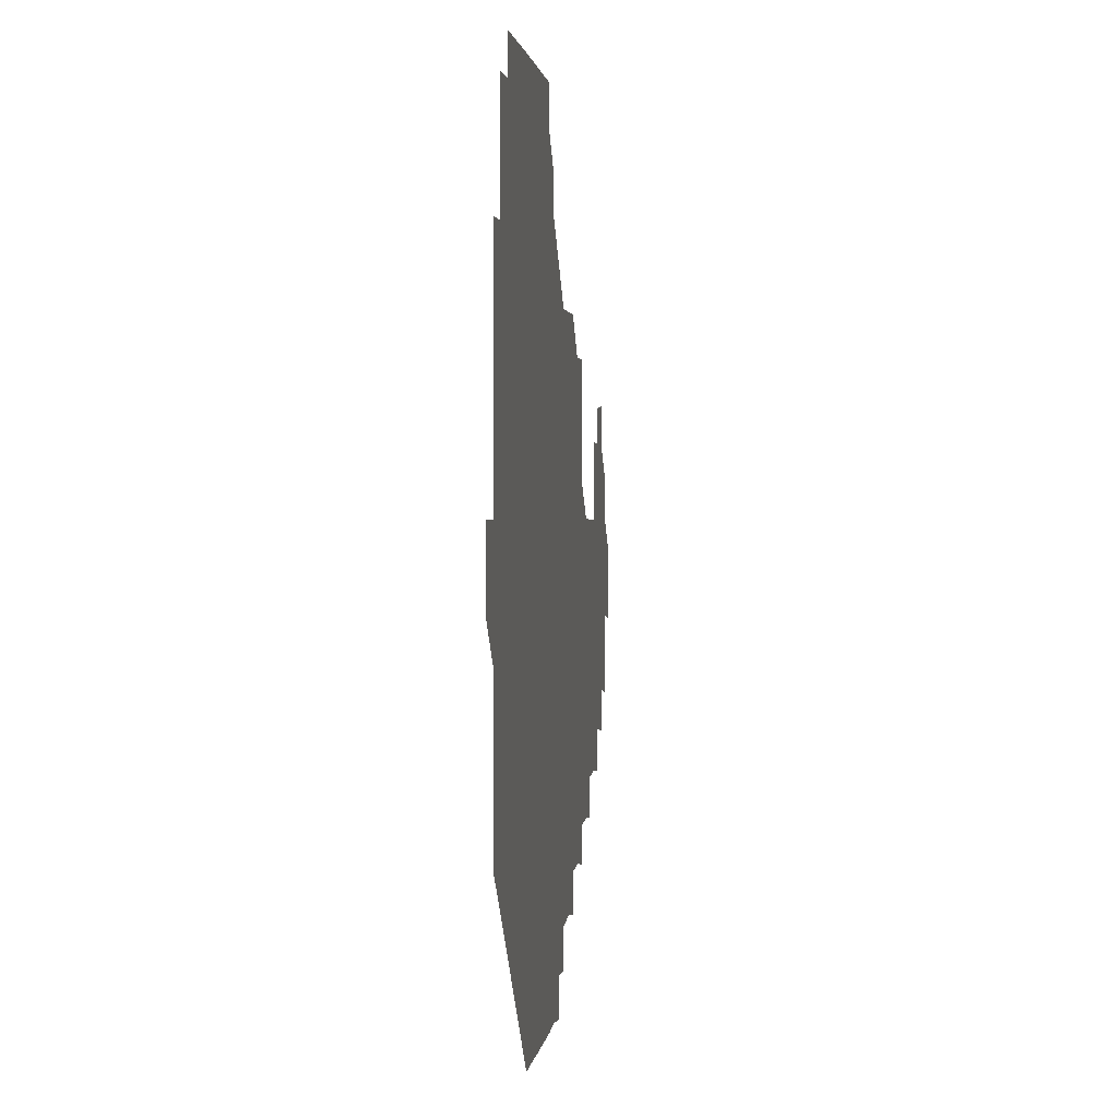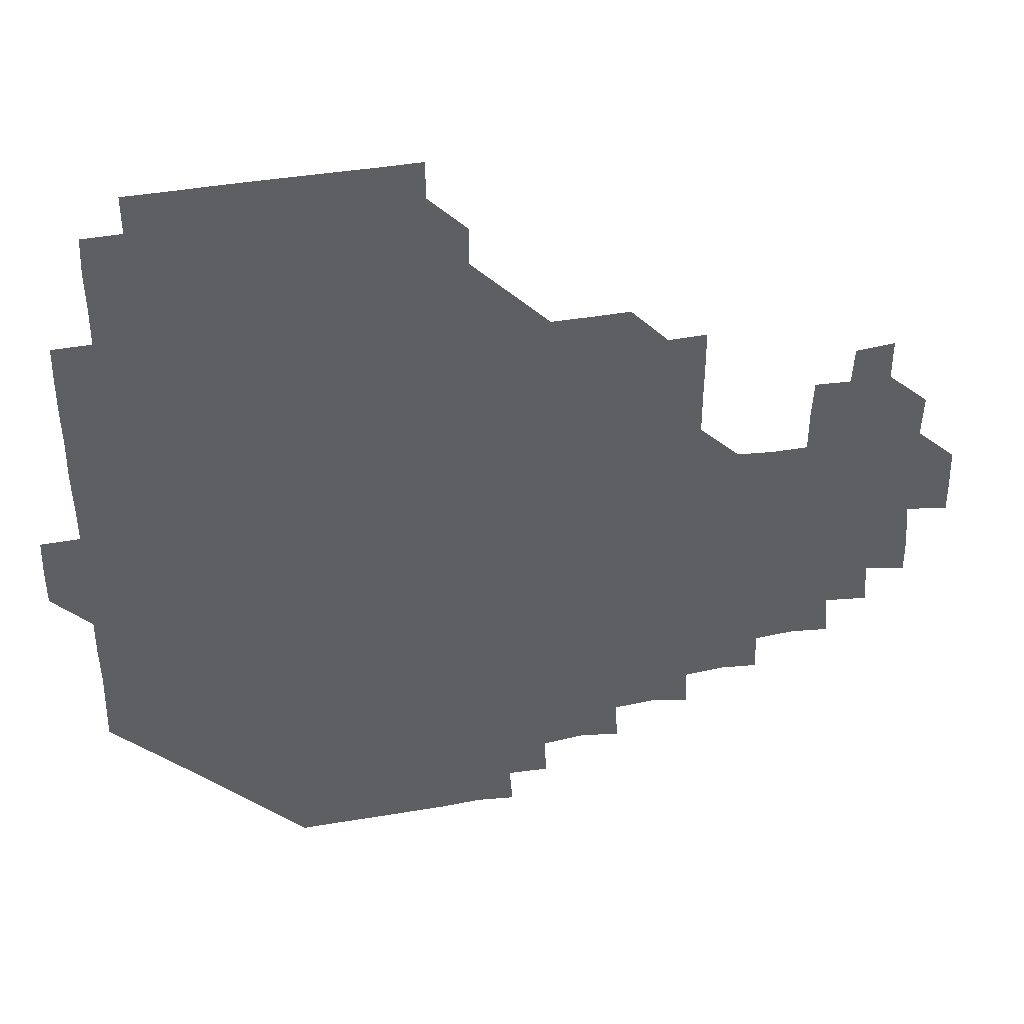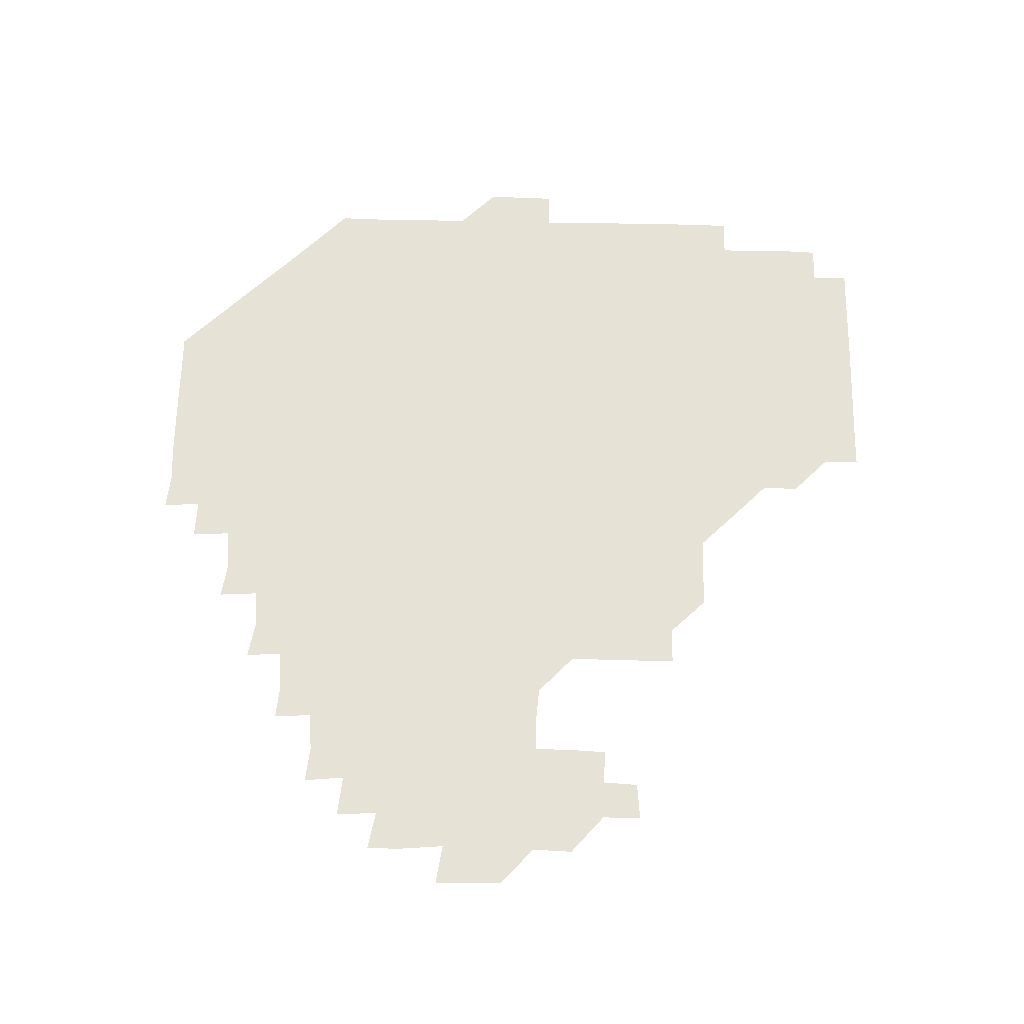
<metadata>
{"format":"obj","ext":"obj","renderer":"f3d","projection":"perspective","resolution":1024,"background":"white","views":[{"elev":1.2,"azim":-83.3,"up":"+Y"},{"elev":41.3,"azim":-11.4,"up":"+Y"},{"elev":63.7,"azim":91.3,"up":"+Z"}]}
</metadata>
<code>
v 195.4 256.4 0
v 195.4 271 0
v 195.8 285.5 0
v 210.3 180.7 0
v 210.6 195.2 0
v 210.9 210.4 0
v 210.6 225.7 0
v 210.6 241.2 0
v 210.7 256 0
v 211 270.9 0
v 210.7 285.7 0
v 210.6 301 0
v 210.2 316.1 0
v 210.5 331 0
v 210.2 346.2 0
v 210.3 361.1 0
v 210.6 375.2 0
v 225.2 166.1 0
v 225.7 180.9 0
v 226.2 196.1 0
v 226.1 211 0
v 226.8 226.2 0
v 226.8 241.1 0
v 226.1 256 0
v 226.3 271 0
v 226.2 286 0
v 226.2 301 0
v 226.3 316 0
v 226 331 0
v 226.1 346 0
v 226.3 360.8 0
v 225.5 375.4 0
v 225.6 390.6 0
v 225.4 405.7 0
v 225.9 420.3 0
v 240.3 151.2 0
v 240.4 165.9 0
v 241 181 0
v 240.9 196 0
v 241 211 0
v 241 226 0
v 241.8 241.1 0
v 241.2 256 0
v 241 271 0
v 240.9 286 0
v 241.6 301 0
v 241.1 316 0
v 241 331 0
v 241.3 346 0
v 241.3 361 0
v 241 376 0
v 241.2 391 0
v 241.1 405.9 0
v 241.1 420.5 0
v 241 435.5 0
v 255.5 135.7 0
v 256.1 151.1 0
v 256.2 166.1 0
v 256 181.1 0
v 256.2 196.1 0
v 256.1 211.1 0
v 256 226 0
v 256.3 241 0
v 256.2 256 0
v 256.1 271 0
v 256.2 286 0
v 255.9 301 0
v 256 316 0
v 256.3 331.1 0
v 256.2 346 0
v 256.3 361 0
v 256.1 376 0
v 256 391.1 0
v 256.1 406.1 0
v 256.2 420.9 0
v 256.4 435.6 0
v 271 120.3 0
v 271.6 136.4 0
v 271.4 151.2 0
v 271.1 166.1 0
v 271.3 181.2 0
v 271 196 0
v 271.2 211.1 0
v 271.1 226 0
v 271.2 241 0
v 271 256 0
v 271 271 0
v 270.9 286 0
v 271 301 0
v 271 316 0
v 271.2 331 0
v 271 346 0
v 270.8 361 0
v 271.2 376.1 0
v 270.9 391 0
v 271.3 406.1 0
v 271 421 0
v 271.5 435.8 0
v 285.7 105.3 0
v 286.3 121.4 0
v 286.3 136.4 0
v 286.1 151.1 0
v 286.3 166.3 0
v 286.2 181.1 0
v 286.2 196.1 0
v 286.1 211 0
v 286.2 226 0
v 286 241 0
v 286 256 0
v 285.9 271 0
v 286.1 286 0
v 286 301 0
v 286 316 0
v 286 331 0
v 286 346 0
v 286.1 361.1 0
v 285.9 376.1 0
v 286.2 391.1 0
v 286 406.1 0
v 286.2 421.1 0
v 286.3 435.9 0
v 300.6 105.5 0
v 301.3 121.8 0
v 301.2 136.4 0
v 301.1 151.1 0
v 301.1 166.2 0
v 301.2 181.2 0
v 300.9 196 0
v 301.2 211.1 0
v 301.4 226 0
v 301.1 241 0
v 300.9 256 0
v 300.9 271 0
v 301 286 0
v 300.9 301 0
v 301.1 316 0
v 300.9 331 0
v 301 346.1 0
v 301 361 0
v 300.9 376 0
v 301 391.1 0
v 300.9 406 0
v 301.1 421.1 0
v 301.2 435.9 0
v 316 105.4 0
v 316 121.6 0
v 316 136.3 0
v 316.1 151.3 0
v 316.1 166.3 0
v 316.1 181.2 0
v 316.1 196.1 0
v 316.1 211.1 0
v 316.3 226.1 0
v 316.2 240.9 0
v 316.1 255.9 0
v 316 271 0
v 316 286 0
v 315.9 301 0
v 316 316 0
v 316 331 0
v 316 346 0
v 316 361 0
v 315.9 376 0
v 316 391.1 0
v 316 406.1 0
v 316 421 0
v 316.2 435.9 0
v 331.3 105.5 0
v 331 121.5 0
v 331 136.2 0
v 330.9 151.2 0
v 331 166.4 0
v 331 181.1 0
v 331 196.1 0
v 331 211 0
v 331.1 226.1 0
v 331.1 240.9 0
v 331.1 255.8 0
v 331 271 0
v 330.9 286.2 0
v 330.9 301.1 0
v 331 316 0
v 331 331.1 0
v 331 346.1 0
v 330.9 361 0
v 331 376.1 0
v 330.9 391.1 0
v 331 406.1 0
v 331 421 0
v 331.2 435.9 0
v 346.7 105.6 0
v 345.9 121.4 0
v 345.9 136.3 0
v 346 151.1 0
v 345.9 166.3 0
v 345.9 181.2 0
v 346 196.1 0
v 346 211.2 0
v 346 226.1 0
v 346 240.9 0
v 346 255.9 0
v 346 271 0
v 345.9 286.2 0
v 345.9 301.1 0
v 345.9 316.1 0
v 346 331 0
v 345.9 346.1 0
v 345.9 361 0
v 346 376 0
v 346 391.1 0
v 345.9 406.1 0
v 346.1 421.1 0
v 346.2 436 0
v 362 106.4 0
v 361 121.4 0
v 360.9 136.4 0
v 360.9 151.2 0
v 360.8 166.4 0
v 361 181 0
v 360.9 196.1 0
v 360.9 211.1 0
v 360.9 226.2 0
v 361 241 0
v 361 255.9 0
v 361 271 0
v 361 286 0
v 360.9 301 0
v 361 316 0
v 361 331.1 0
v 361 346 0
v 361 361 0
v 361 376 0
v 361.1 391 0
v 361.2 406.1 0
v 376.9 104.8 0
v 375.7 120.6 0
v 375.5 136.8 0
v 375.8 151.3 0
v 375.8 166.2 0
v 375.7 181.4 0
v 375.9 196 0
v 375.8 211.3 0
v 375.8 226.1 0
v 375.8 241 0
v 375.9 255.9 0
v 376 271 0
v 376 285.9 0
v 376 300.9 0
v 376 316 0
v 376 331.1 0
v 376 346 0
v 376 361 0
v 376.2 376 0
v 391.7 119.9 0
v 391.1 135.9 0
v 390.2 151.8 0
v 390.4 166.4 0
v 390.6 181.3 0
v 390.6 196.4 0
v 390.5 211.4 0
v 390.5 226.2 0
v 390.6 241 0
v 390.7 255.9 0
v 390.8 270.9 0
v 390.9 285.8 0
v 390.9 300.9 0
v 390.9 315.9 0
v 391 331 0
v 391 346 0
v 391.2 360.9 0
v 407.5 137.6 0
v 405.7 151.9 0
v 405.6 166.2 0
v 405.8 181.1 0
v 405.5 196.3 0
v 405.5 211.2 0
v 406 226 0
v 405.7 241.1 0
v 405.5 256 0
v 405.7 270.9 0
v 405.9 285.9 0
v 405.8 300.8 0
v 405.9 316 0
v 405.8 330.9 0
v 405.9 345.9 0
v 406.4 360.9 0
v 422.8 135.3 0
v 421.8 151.8 0
v 420 166.6 0
v 420.9 180.9 0
v 420.6 196.2 0
v 420 211.5 0
v 420.6 226 0
v 420.7 241 0
v 420.8 256 0
v 420.8 271 0
v 420.6 285.9 0
v 420.6 300.8 0
v 420.9 315.9 0
v 420.7 330.8 0
v 420.8 345.8 0
v 421.6 361.1 0
v 438.1 152.9 0
v 436.5 166.3 0
v 436.4 180.8 0
v 436.1 196.1 0
v 435 211.7 0
v 435.1 226.2 0
v 435.1 241.1 0
v 435.7 256 0
v 435.6 271 0
v 435.2 286 0
v 435.6 300.8 0
v 435.7 315.8 0
v 435.7 330.9 0
v 436.4 345.6 0
v 452.9 150.2 0
v 451.8 165.4 0
v 451 180.8 0
v 451.5 195.5 0
v 450.7 211.3 0
v 450.2 226.3 0
v 450.4 241.1 0
v 450.7 256.1 0
v 450.2 271.2 0
v 450.7 286 0
v 451.5 299.8 0
v 451.4 316.2 0
v 451.5 331.5 0
v 451.4 346 0
v 467.8 166.7 0
v 466.3 181.2 0
v 465.8 196.2 0
v 466.3 210.8 0
v 465.4 226.3 0
v 465.1 241.1 0
v 465.9 255.7 0
v 466.2 270.7 0
v 467.3 284.8 0
v 482.4 165.3 0
v 481.6 181.3 0
v 480.7 196.5 0
v 479.8 212.1 0
v 479.7 226.6 0
v 479.5 241.5 0
v 479.5 255.8 0
v 479.8 270.1 0
v 481.5 283.7 0
v 497.5 182.4 0
v 496 196.7 0
v 495.7 211.8 0
v 495 226.4 0
v 495.1 241.3 0
v 494.8 256 0
v 494.9 270.1 0
v 495.4 283.8 0
v 495.5 299.5 0
v 496.2 315 0
v 512.4 180.9 0
v 510.8 197.9 0
v 511.2 211.5 0
v 510 226.3 0
v 510 240.9 0
v 510.3 256 0
v 510.5 271.1 0
v 510 285.8 0
v 510 300.3 0
v 510.4 314.5 0
v 511.3 329.3 0
v 528 196.1 0
v 526.8 213.6 0
v 526 226.6 0
v 525.6 241.1 0
v 525.5 256 0
v 525.5 270.9 0
v 525.3 285.9 0
v 526.2 300.7 0
v 526.6 314.3 0
v 526.6 330.6 0
v 543 210.5 0
v 542.9 224.8 0
v 541.4 243.6 0
v 541.1 256.1 0
v 541.1 270 0
v 542 283.4 0
v 542.6 300.2 0
v 558 241.1 0
v 557.9 255 0
v 557.4 269.6 0
f 8 9 1
f 1 9 2
f 9 10 2
f 2 10 3
f 10 11 3
f 18 19 4
f 4 19 5
f 19 20 5
f 5 20 6
f 20 21 6
f 6 21 7
f 21 22 7
f 7 22 8
f 22 23 8
f 8 23 9
f 23 24 9
f 9 24 10
f 24 25 10
f 10 25 11
f 25 26 11
f 11 26 12
f 26 27 12
f 12 27 13
f 27 28 13
f 13 28 14
f 28 29 14
f 14 29 15
f 29 30 15
f 15 30 16
f 30 31 16
f 16 31 17
f 31 32 17
f 36 37 18
f 18 37 19
f 37 38 19
f 19 38 20
f 38 39 20
f 20 39 21
f 39 40 21
f 21 40 22
f 40 41 22
f 22 41 23
f 41 42 23
f 23 42 24
f 42 43 24
f 24 43 25
f 43 44 25
f 25 44 26
f 44 45 26
f 26 45 27
f 45 46 27
f 27 46 28
f 46 47 28
f 28 47 29
f 47 48 29
f 29 48 30
f 48 49 30
f 30 49 31
f 49 50 31
f 31 50 32
f 50 51 32
f 32 51 33
f 51 52 33
f 33 52 34
f 52 53 34
f 34 53 35
f 53 54 35
f 56 57 36
f 36 57 37
f 57 58 37
f 37 58 38
f 58 59 38
f 38 59 39
f 59 60 39
f 39 60 40
f 60 61 40
f 40 61 41
f 61 62 41
f 41 62 42
f 62 63 42
f 42 63 43
f 63 64 43
f 43 64 44
f 64 65 44
f 44 65 45
f 65 66 45
f 45 66 46
f 66 67 46
f 46 67 47
f 67 68 47
f 47 68 48
f 68 69 48
f 48 69 49
f 69 70 49
f 49 70 50
f 70 71 50
f 50 71 51
f 71 72 51
f 51 72 52
f 72 73 52
f 52 73 53
f 73 74 53
f 53 74 54
f 74 75 54
f 54 75 55
f 75 76 55
f 77 78 56
f 56 78 57
f 78 79 57
f 57 79 58
f 79 80 58
f 58 80 59
f 80 81 59
f 59 81 60
f 81 82 60
f 60 82 61
f 82 83 61
f 61 83 62
f 83 84 62
f 62 84 63
f 84 85 63
f 63 85 64
f 85 86 64
f 64 86 65
f 86 87 65
f 65 87 66
f 87 88 66
f 66 88 67
f 88 89 67
f 67 89 68
f 89 90 68
f 68 90 69
f 90 91 69
f 69 91 70
f 91 92 70
f 70 92 71
f 92 93 71
f 71 93 72
f 93 94 72
f 72 94 73
f 94 95 73
f 73 95 74
f 95 96 74
f 74 96 75
f 96 97 75
f 75 97 76
f 97 98 76
f 99 100 77
f 77 100 78
f 100 101 78
f 78 101 79
f 101 102 79
f 79 102 80
f 102 103 80
f 80 103 81
f 103 104 81
f 81 104 82
f 104 105 82
f 82 105 83
f 105 106 83
f 83 106 84
f 106 107 84
f 84 107 85
f 107 108 85
f 85 108 86
f 108 109 86
f 86 109 87
f 109 110 87
f 87 110 88
f 110 111 88
f 88 111 89
f 111 112 89
f 89 112 90
f 112 113 90
f 90 113 91
f 113 114 91
f 91 114 92
f 114 115 92
f 92 115 93
f 115 116 93
f 93 116 94
f 116 117 94
f 94 117 95
f 117 118 95
f 95 118 96
f 118 119 96
f 96 119 97
f 119 120 97
f 97 120 98
f 120 121 98
f 99 122 100
f 122 123 100
f 100 123 101
f 123 124 101
f 101 124 102
f 124 125 102
f 102 125 103
f 125 126 103
f 103 126 104
f 126 127 104
f 104 127 105
f 127 128 105
f 105 128 106
f 128 129 106
f 106 129 107
f 129 130 107
f 107 130 108
f 130 131 108
f 108 131 109
f 131 132 109
f 109 132 110
f 132 133 110
f 110 133 111
f 133 134 111
f 111 134 112
f 134 135 112
f 112 135 113
f 135 136 113
f 113 136 114
f 136 137 114
f 114 137 115
f 137 138 115
f 115 138 116
f 138 139 116
f 116 139 117
f 139 140 117
f 117 140 118
f 140 141 118
f 118 141 119
f 141 142 119
f 119 142 120
f 142 143 120
f 120 143 121
f 143 144 121
f 122 145 123
f 145 146 123
f 123 146 124
f 146 147 124
f 124 147 125
f 147 148 125
f 125 148 126
f 148 149 126
f 126 149 127
f 149 150 127
f 127 150 128
f 150 151 128
f 128 151 129
f 151 152 129
f 129 152 130
f 152 153 130
f 130 153 131
f 153 154 131
f 131 154 132
f 154 155 132
f 132 155 133
f 155 156 133
f 133 156 134
f 156 157 134
f 134 157 135
f 157 158 135
f 135 158 136
f 158 159 136
f 136 159 137
f 159 160 137
f 137 160 138
f 160 161 138
f 138 161 139
f 161 162 139
f 139 162 140
f 162 163 140
f 140 163 141
f 163 164 141
f 141 164 142
f 164 165 142
f 142 165 143
f 165 166 143
f 143 166 144
f 166 167 144
f 145 168 146
f 168 169 146
f 146 169 147
f 169 170 147
f 147 170 148
f 170 171 148
f 148 171 149
f 171 172 149
f 149 172 150
f 172 173 150
f 150 173 151
f 173 174 151
f 151 174 152
f 174 175 152
f 152 175 153
f 175 176 153
f 153 176 154
f 176 177 154
f 154 177 155
f 177 178 155
f 155 178 156
f 178 179 156
f 156 179 157
f 179 180 157
f 157 180 158
f 180 181 158
f 158 181 159
f 181 182 159
f 159 182 160
f 182 183 160
f 160 183 161
f 183 184 161
f 161 184 162
f 184 185 162
f 162 185 163
f 185 186 163
f 163 186 164
f 186 187 164
f 164 187 165
f 187 188 165
f 165 188 166
f 188 189 166
f 166 189 167
f 189 190 167
f 168 191 169
f 191 192 169
f 169 192 170
f 192 193 170
f 170 193 171
f 193 194 171
f 171 194 172
f 194 195 172
f 172 195 173
f 195 196 173
f 173 196 174
f 196 197 174
f 174 197 175
f 197 198 175
f 175 198 176
f 198 199 176
f 176 199 177
f 199 200 177
f 177 200 178
f 200 201 178
f 178 201 179
f 201 202 179
f 179 202 180
f 202 203 180
f 180 203 181
f 203 204 181
f 181 204 182
f 204 205 182
f 182 205 183
f 205 206 183
f 183 206 184
f 206 207 184
f 184 207 185
f 207 208 185
f 185 208 186
f 208 209 186
f 186 209 187
f 209 210 187
f 187 210 188
f 210 211 188
f 188 211 189
f 211 212 189
f 189 212 190
f 212 213 190
f 191 214 192
f 214 215 192
f 192 215 193
f 215 216 193
f 193 216 194
f 216 217 194
f 194 217 195
f 217 218 195
f 195 218 196
f 218 219 196
f 196 219 197
f 219 220 197
f 197 220 198
f 220 221 198
f 198 221 199
f 221 222 199
f 199 222 200
f 222 223 200
f 200 223 201
f 223 224 201
f 201 224 202
f 224 225 202
f 202 225 203
f 225 226 203
f 203 226 204
f 226 227 204
f 204 227 205
f 227 228 205
f 205 228 206
f 228 229 206
f 206 229 207
f 229 230 207
f 207 230 208
f 230 231 208
f 208 231 209
f 231 232 209
f 209 232 210
f 232 233 210
f 210 233 211
f 233 234 211
f 211 234 212
f 214 235 215
f 235 236 215
f 215 236 216
f 236 237 216
f 216 237 217
f 237 238 217
f 217 238 218
f 238 239 218
f 218 239 219
f 239 240 219
f 219 240 220
f 240 241 220
f 220 241 221
f 241 242 221
f 221 242 222
f 242 243 222
f 222 243 223
f 243 244 223
f 223 244 224
f 244 245 224
f 224 245 225
f 245 246 225
f 225 246 226
f 246 247 226
f 226 247 227
f 247 248 227
f 227 248 228
f 248 249 228
f 228 249 229
f 249 250 229
f 229 250 230
f 250 251 230
f 230 251 231
f 251 252 231
f 231 252 232
f 252 253 232
f 232 253 233
f 236 254 237
f 254 255 237
f 237 255 238
f 255 256 238
f 238 256 239
f 256 257 239
f 239 257 240
f 257 258 240
f 240 258 241
f 258 259 241
f 241 259 242
f 259 260 242
f 242 260 243
f 260 261 243
f 243 261 244
f 261 262 244
f 244 262 245
f 262 263 245
f 245 263 246
f 263 264 246
f 246 264 247
f 264 265 247
f 247 265 248
f 265 266 248
f 248 266 249
f 266 267 249
f 249 267 250
f 267 268 250
f 250 268 251
f 268 269 251
f 251 269 252
f 269 270 252
f 252 270 253
f 255 271 256
f 271 272 256
f 256 272 257
f 272 273 257
f 257 273 258
f 273 274 258
f 258 274 259
f 274 275 259
f 259 275 260
f 275 276 260
f 260 276 261
f 276 277 261
f 261 277 262
f 277 278 262
f 262 278 263
f 278 279 263
f 263 279 264
f 279 280 264
f 264 280 265
f 280 281 265
f 265 281 266
f 281 282 266
f 266 282 267
f 282 283 267
f 267 283 268
f 283 284 268
f 268 284 269
f 284 285 269
f 269 285 270
f 285 286 270
f 271 287 272
f 287 288 272
f 272 288 273
f 288 289 273
f 273 289 274
f 289 290 274
f 274 290 275
f 290 291 275
f 275 291 276
f 291 292 276
f 276 292 277
f 292 293 277
f 277 293 278
f 293 294 278
f 278 294 279
f 294 295 279
f 279 295 280
f 295 296 280
f 280 296 281
f 296 297 281
f 281 297 282
f 297 298 282
f 282 298 283
f 298 299 283
f 283 299 284
f 299 300 284
f 284 300 285
f 300 301 285
f 285 301 286
f 301 302 286
f 288 303 289
f 303 304 289
f 289 304 290
f 304 305 290
f 290 305 291
f 305 306 291
f 291 306 292
f 306 307 292
f 292 307 293
f 307 308 293
f 293 308 294
f 308 309 294
f 294 309 295
f 309 310 295
f 295 310 296
f 310 311 296
f 296 311 297
f 311 312 297
f 297 312 298
f 312 313 298
f 298 313 299
f 313 314 299
f 299 314 300
f 314 315 300
f 300 315 301
f 315 316 301
f 301 316 302
f 303 317 304
f 317 318 304
f 304 318 305
f 318 319 305
f 305 319 306
f 319 320 306
f 306 320 307
f 320 321 307
f 307 321 308
f 321 322 308
f 308 322 309
f 322 323 309
f 309 323 310
f 323 324 310
f 310 324 311
f 324 325 311
f 311 325 312
f 325 326 312
f 312 326 313
f 326 327 313
f 313 327 314
f 327 328 314
f 314 328 315
f 328 329 315
f 315 329 316
f 329 330 316
f 318 331 319
f 331 332 319
f 319 332 320
f 332 333 320
f 320 333 321
f 333 334 321
f 321 334 322
f 334 335 322
f 322 335 323
f 335 336 323
f 323 336 324
f 336 337 324
f 324 337 325
f 337 338 325
f 325 338 326
f 338 339 326
f 326 339 327
f 331 340 332
f 340 341 332
f 332 341 333
f 341 342 333
f 333 342 334
f 342 343 334
f 334 343 335
f 343 344 335
f 335 344 336
f 344 345 336
f 336 345 337
f 345 346 337
f 337 346 338
f 346 347 338
f 338 347 339
f 347 348 339
f 341 349 342
f 349 350 342
f 342 350 343
f 350 351 343
f 343 351 344
f 351 352 344
f 344 352 345
f 352 353 345
f 345 353 346
f 353 354 346
f 346 354 347
f 354 355 347
f 347 355 348
f 355 356 348
f 349 359 350
f 359 360 350
f 350 360 351
f 360 361 351
f 351 361 352
f 361 362 352
f 352 362 353
f 362 363 353
f 353 363 354
f 363 364 354
f 354 364 355
f 364 365 355
f 355 365 356
f 365 366 356
f 356 366 357
f 366 367 357
f 357 367 358
f 367 368 358
f 360 370 361
f 370 371 361
f 361 371 362
f 371 372 362
f 362 372 363
f 372 373 363
f 363 373 364
f 373 374 364
f 364 374 365
f 374 375 365
f 365 375 366
f 375 376 366
f 366 376 367
f 376 377 367
f 367 377 368
f 377 378 368
f 368 378 369
f 378 379 369
f 371 380 372
f 380 381 372
f 372 381 373
f 381 382 373
f 373 382 374
f 382 383 374
f 374 383 375
f 383 384 375
f 375 384 376
f 384 385 376
f 376 385 377
f 385 386 377
f 377 386 378
f 382 387 383
f 387 388 383
f 383 388 384
f 388 389 384
f 384 389 385

</code>
